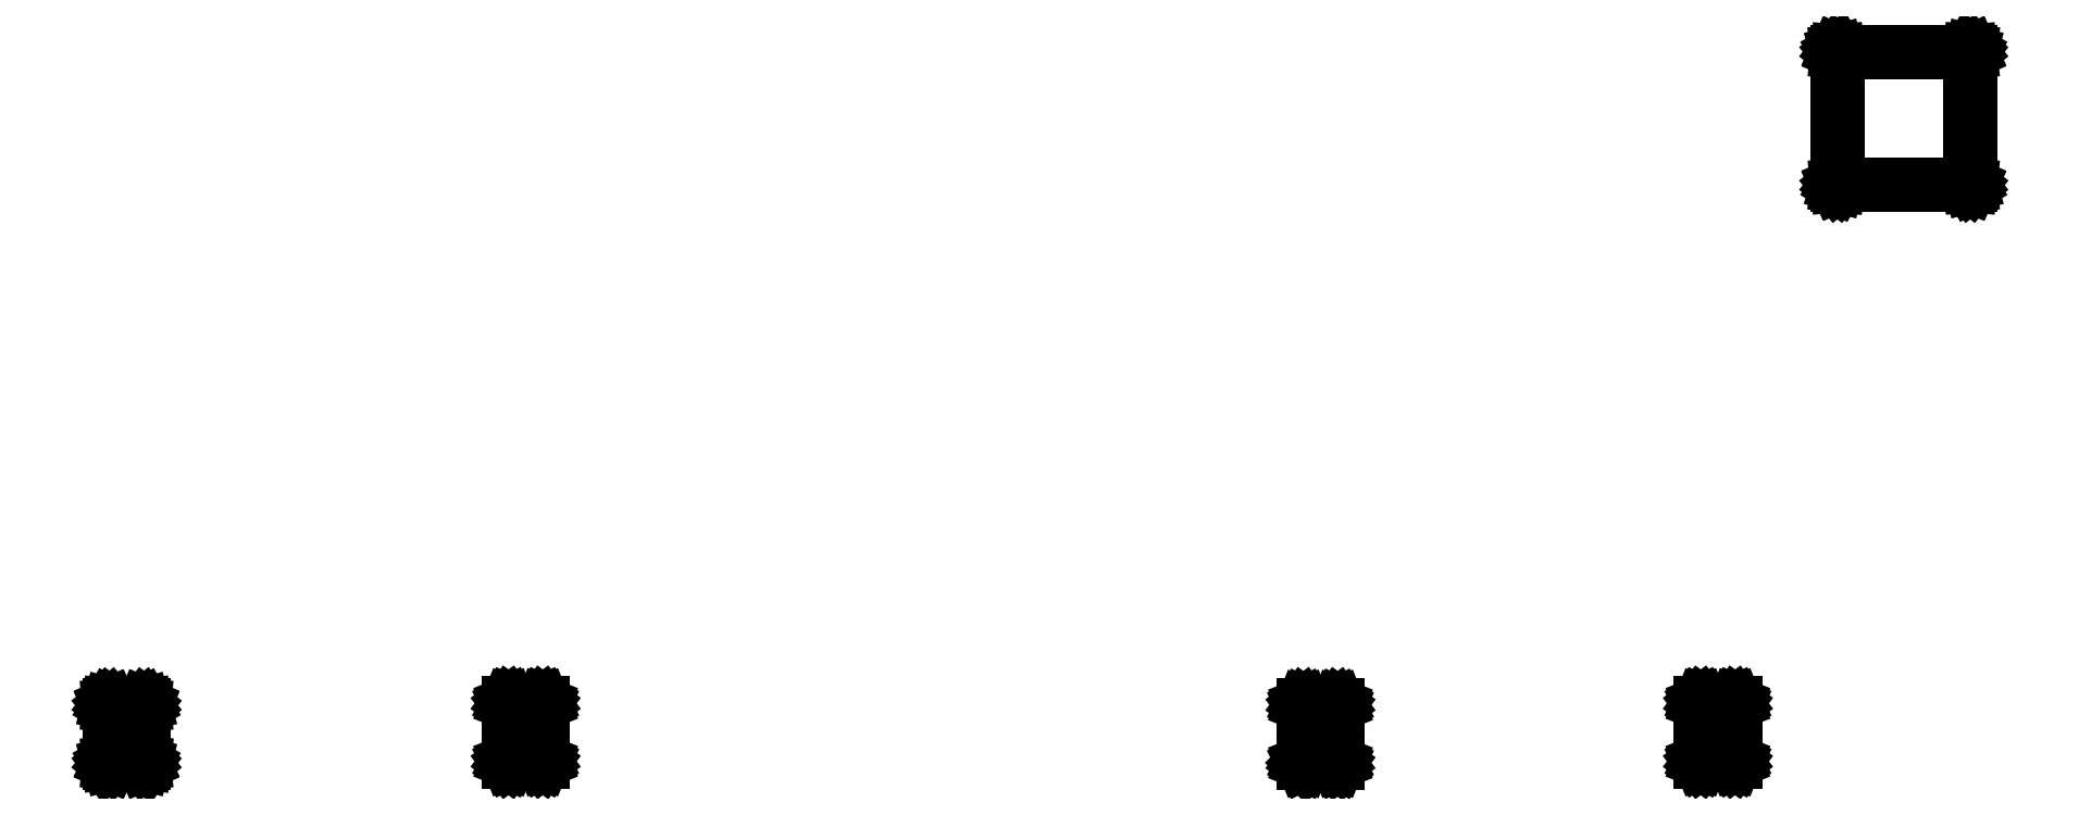
<metadata>
{"format":"dxf","ext":"dxf","renderer":"ezdxf+matplotlib","layout":"modelspace","background":"white","min_lineweight":24,"dpi":150}
</metadata>
<code>
0
SECTION
2
ENTITIES
0
LINE
8
BLACK
10
58.28
20
-117.6
11
58.28
21
-117.6
0
LINE
8
BLACK
10
58.28
20
-117.6
11
58.28
21
-117.6
0
LINE
8
BLACK
10
58.28
20
-117.6
11
58.29
21
-117.6
0
LINE
8
BLACK
10
58.29
20
-117.6
11
58.29
21
-117.6
0
LINE
8
BLACK
10
58.29
20
-117.6
11
58.3
21
-117.6
0
LINE
8
BLACK
10
58.3
20
-117.6
11
58.3
21
-117.6
0
LINE
8
BLACK
10
58.3
20
-117.6
11
58.3
21
-117.6
0
LINE
8
BLACK
10
58.3
20
-117.6
11
58.3
21
-117.7
0
LINE
8
BLACK
10
58.3
20
-117.7
11
58.31
21
-117.7
0
LINE
8
BLACK
10
58.31
20
-117.7
11
58.3
21
-117.7
0
LINE
8
BLACK
10
58.3
20
-117.7
11
58.3
21
-126
0
LINE
8
BLACK
10
58.3
20
-126
11
58.31
21
-126
0
LINE
8
BLACK
10
58.31
20
-126
11
58.3
21
-126
0
LINE
8
BLACK
10
58.3
20
-126
11
58.3
21
-126
0
LINE
8
BLACK
10
58.3
20
-126
11
58.3
21
-126
0
LINE
8
BLACK
10
58.3
20
-126
11
58.3
21
-126
0
LINE
8
BLACK
10
58.3
20
-126
11
58.3
21
-126
0
LINE
8
BLACK
10
58.3
20
-126
11
58.3
21
-126
0
LINE
8
BLACK
10
58.3
20
-126
11
58.29
21
-126
0
LINE
8
BLACK
10
58.29
20
-126
11
58.29
21
-126
0
LINE
8
BLACK
10
58.29
20
-126
11
58.28
21
-126
0
LINE
8
BLACK
10
58.28
20
-126
11
58.28
21
-126
0
LINE
8
BLACK
10
58.28
20
-126
11
58.28
21
-126
0
LINE
8
BLACK
10
58.28
20
-126
11
53.38
21
-126
0
LINE
8
BLACK
10
53.38
20
-126
11
53.38
21
-126
0
LINE
8
BLACK
10
53.38
20
-126
11
53.38
21
-126
0
LINE
8
BLACK
10
53.38
20
-126
11
53.37
21
-126
0
LINE
8
BLACK
10
53.37
20
-126
11
53.37
21
-126
0
LINE
8
BLACK
10
53.37
20
-126
11
53.36
21
-126
0
LINE
8
BLACK
10
53.36
20
-126
11
53.36
21
-126
0
LINE
8
BLACK
10
53.36
20
-126
11
53.36
21
-126
0
LINE
8
BLACK
10
53.36
20
-126
11
53.36
21
-126
0
LINE
8
BLACK
10
53.36
20
-126
11
53.35
21
-126
0
LINE
8
BLACK
10
53.35
20
-126
11
53.35
21
-126
0
LINE
8
BLACK
10
53.35
20
-126
11
53.35
21
-117.7
0
LINE
8
BLACK
10
53.35
20
-117.7
11
53.35
21
-117.7
0
LINE
8
BLACK
10
53.35
20
-117.7
11
53.36
21
-117.7
0
LINE
8
BLACK
10
53.36
20
-117.7
11
53.36
21
-117.6
0
LINE
8
BLACK
10
53.36
20
-117.6
11
53.36
21
-117.6
0
LINE
8
BLACK
10
53.36
20
-117.6
11
53.36
21
-117.6
0
LINE
8
BLACK
10
53.36
20
-117.6
11
53.37
21
-117.6
0
LINE
8
BLACK
10
53.37
20
-117.6
11
53.37
21
-117.6
0
LINE
8
BLACK
10
53.37
20
-117.6
11
53.38
21
-117.6
0
LINE
8
BLACK
10
53.38
20
-117.6
11
53.38
21
-117.6
0
LINE
8
BLACK
10
53.38
20
-117.6
11
53.38
21
-117.6
0
LINE
8
BLACK
10
53.38
20
-117.6
11
53.38
21
-117.6
0
LINE
8
BLACK
10
53.38
20
-117.6
11
53.38
21
-117.6
0
LINE
8
BLACK
10
53.38
20
-117.6
11
58.28
21
-117.6
0
LINE
8
BLACK
10
58.28
20
-117.6
11
58.28
21
-117.6
0
LINE
8
BLACK
10
58.28
20
-117.6
11
58.28
21
-117.6
0
LINE
8
BLACK
10
53.41
20
-117.7
11
53.41
21
-125.9
0
LINE
8
BLACK
10
53.41
20
-125.9
11
58.26
21
-125.9
0
LINE
8
BLACK
10
58.26
20
-125.9
11
58.26
21
-117.7
0
LINE
8
BLACK
10
58.26
20
-117.7
11
53.41
21
-117.7
0
LINE
8
BLACK
10
229.8
20
-117.6
11
229.8
21
-117.6
0
LINE
8
BLACK
10
229.8
20
-117.6
11
229.8
21
-117.6
0
LINE
8
BLACK
10
229.8
20
-117.6
11
229.8
21
-117.6
0
LINE
8
BLACK
10
229.8
20
-117.6
11
229.8
21
-117.6
0
LINE
8
BLACK
10
229.8
20
-117.6
11
229.8
21
-117.6
0
LINE
8
BLACK
10
229.8
20
-117.6
11
229.9
21
-117.6
0
LINE
8
BLACK
10
229.9
20
-117.6
11
229.9
21
-117.6
0
LINE
8
BLACK
10
229.9
20
-117.6
11
229.9
21
-117.6
0
LINE
8
BLACK
10
229.9
20
-117.6
11
229.9
21
-117.6
0
LINE
8
BLACK
10
229.9
20
-117.6
11
229.9
21
-117.6
0
LINE
8
BLACK
10
229.9
20
-117.6
11
229.9
21
-125.9
0
LINE
8
BLACK
10
229.9
20
-125.9
11
229.9
21
-125.9
0
LINE
8
BLACK
10
229.9
20
-125.9
11
229.9
21
-125.9
0
LINE
8
BLACK
10
229.9
20
-125.9
11
229.9
21
-125.9
0
LINE
8
BLACK
10
229.9
20
-125.9
11
229.9
21
-125.9
0
LINE
8
BLACK
10
229.9
20
-125.9
11
229.9
21
-125.9
0
LINE
8
BLACK
10
229.9
20
-125.9
11
229.9
21
-125.9
0
LINE
8
BLACK
10
229.9
20
-125.9
11
229.8
21
-125.9
0
LINE
8
BLACK
10
229.8
20
-125.9
11
229.8
21
-125.9
0
LINE
8
BLACK
10
229.8
20
-125.9
11
229.8
21
-125.9
0
LINE
8
BLACK
10
229.8
20
-125.9
11
229.8
21
-125.9
0
LINE
8
BLACK
10
229.8
20
-125.9
11
229.8
21
-125.9
0
LINE
8
BLACK
10
229.8
20
-125.9
11
229.8
21
-125.9
0
LINE
8
BLACK
10
229.8
20
-125.9
11
224.9
21
-125.9
0
LINE
8
BLACK
10
224.9
20
-125.9
11
224.9
21
-125.9
0
LINE
8
BLACK
10
224.9
20
-125.9
11
224.9
21
-125.9
0
LINE
8
BLACK
10
224.9
20
-125.9
11
224.9
21
-125.9
0
LINE
8
BLACK
10
224.9
20
-125.9
11
224.9
21
-125.9
0
LINE
8
BLACK
10
224.9
20
-125.9
11
224.9
21
-125.9
0
LINE
8
BLACK
10
224.9
20
-125.9
11
224.9
21
-125.9
0
LINE
8
BLACK
10
224.9
20
-125.9
11
224.9
21
-125.9
0
LINE
8
BLACK
10
224.9
20
-125.9
11
224.9
21
-125.9
0
LINE
8
BLACK
10
224.9
20
-125.9
11
224.9
21
-125.9
0
LINE
8
BLACK
10
224.9
20
-125.9
11
224.9
21
-125.9
0
LINE
8
BLACK
10
224.9
20
-125.9
11
224.9
21
-125.9
0
LINE
8
BLACK
10
224.9
20
-125.9
11
224.9
21
-117.6
0
LINE
8
BLACK
10
224.9
20
-117.6
11
224.9
21
-117.6
0
LINE
8
BLACK
10
224.9
20
-117.6
11
224.9
21
-117.6
0
LINE
8
BLACK
10
224.9
20
-117.6
11
224.9
21
-117.6
0
LINE
8
BLACK
10
224.9
20
-117.6
11
224.9
21
-117.6
0
LINE
8
BLACK
10
224.9
20
-117.6
11
224.9
21
-117.6
0
LINE
8
BLACK
10
224.9
20
-117.6
11
224.9
21
-117.6
0
LINE
8
BLACK
10
224.9
20
-117.6
11
224.9
21
-117.6
0
LINE
8
BLACK
10
224.9
20
-117.6
11
224.9
21
-117.6
0
LINE
8
BLACK
10
224.9
20
-117.6
11
224.9
21
-117.6
0
LINE
8
BLACK
10
224.9
20
-117.6
11
224.9
21
-117.6
0
LINE
8
BLACK
10
224.9
20
-117.6
11
224.9
21
-117.6
0
LINE
8
BLACK
10
224.9
20
-117.6
11
224.9
21
-117.6
0
LINE
8
BLACK
10
224.9
20
-117.6
11
229.8
21
-117.6
0
LINE
8
BLACK
10
229.8
20
-117.6
11
229.8
21
-117.6
0
LINE
8
BLACK
10
229.8
20
-117.6
11
229.8
21
-117.6
0
LINE
8
BLACK
10
225
20
-117.6
11
225
21
-125.9
0
LINE
8
BLACK
10
225
20
-125.9
11
229.8
21
-125.9
0
LINE
8
BLACK
10
229.8
20
-125.9
11
229.8
21
-117.6
0
LINE
8
BLACK
10
229.8
20
-117.6
11
225
21
-117.6
0
LINE
8
BLACK
10
286.9
20
-117.4
11
286.9
21
-117.4
0
LINE
8
BLACK
10
286.9
20
-117.4
11
286.9
21
-117.4
0
LINE
8
BLACK
10
286.9
20
-117.4
11
287
21
-117.4
0
LINE
8
BLACK
10
287
20
-117.4
11
287
21
-117.4
0
LINE
8
BLACK
10
287
20
-117.4
11
287
21
-117.4
0
LINE
8
BLACK
10
287
20
-117.4
11
287
21
-117.4
0
LINE
8
BLACK
10
287
20
-117.4
11
287
21
-117.4
0
LINE
8
BLACK
10
287
20
-117.4
11
287
21
-117.4
0
LINE
8
BLACK
10
287
20
-117.4
11
287
21
-117.4
0
LINE
8
BLACK
10
287
20
-117.4
11
287
21
-117.4
0
LINE
8
BLACK
10
287
20
-117.4
11
287
21
-125.7
0
LINE
8
BLACK
10
287
20
-125.7
11
287
21
-125.7
0
LINE
8
BLACK
10
287
20
-125.7
11
287
21
-125.7
0
LINE
8
BLACK
10
287
20
-125.7
11
287
21
-125.7
0
LINE
8
BLACK
10
287
20
-125.7
11
287
21
-125.7
0
LINE
8
BLACK
10
287
20
-125.7
11
287
21
-125.7
0
LINE
8
BLACK
10
287
20
-125.7
11
287
21
-125.7
0
LINE
8
BLACK
10
287
20
-125.7
11
287
21
-125.7
0
LINE
8
BLACK
10
287
20
-125.7
11
287
21
-125.7
0
LINE
8
BLACK
10
287
20
-125.7
11
287
21
-125.7
0
LINE
8
BLACK
10
287
20
-125.7
11
286.9
21
-125.7
0
LINE
8
BLACK
10
286.9
20
-125.7
11
286.9
21
-125.7
0
LINE
8
BLACK
10
286.9
20
-125.7
11
286.9
21
-125.7
0
LINE
8
BLACK
10
286.9
20
-125.7
11
282
21
-125.7
0
LINE
8
BLACK
10
282
20
-125.7
11
282
21
-125.7
0
LINE
8
BLACK
10
282
20
-125.7
11
282
21
-125.7
0
LINE
8
BLACK
10
282
20
-125.7
11
282
21
-125.7
0
LINE
8
BLACK
10
282
20
-125.7
11
282
21
-125.7
0
LINE
8
BLACK
10
282
20
-125.7
11
282
21
-125.7
0
LINE
8
BLACK
10
282
20
-125.7
11
282
21
-125.7
0
LINE
8
BLACK
10
282
20
-125.7
11
282
21
-125.7
0
LINE
8
BLACK
10
282
20
-125.7
11
282
21
-125.7
0
LINE
8
BLACK
10
282
20
-125.7
11
282
21
-125.7
0
LINE
8
BLACK
10
282
20
-125.7
11
282
21
-125.7
0
LINE
8
BLACK
10
282
20
-125.7
11
282
21
-117.4
0
LINE
8
BLACK
10
282
20
-117.4
11
282
21
-117.4
0
LINE
8
BLACK
10
282
20
-117.4
11
282
21
-117.4
0
LINE
8
BLACK
10
282
20
-117.4
11
282
21
-117.4
0
LINE
8
BLACK
10
282
20
-117.4
11
282
21
-117.4
0
LINE
8
BLACK
10
282
20
-117.4
11
282
21
-117.4
0
LINE
8
BLACK
10
282
20
-117.4
11
282
21
-117.4
0
LINE
8
BLACK
10
282
20
-117.4
11
282
21
-117.4
0
LINE
8
BLACK
10
282
20
-117.4
11
282
21
-117.4
0
LINE
8
BLACK
10
282
20
-117.4
11
282
21
-117.4
0
LINE
8
BLACK
10
282
20
-117.4
11
282
21
-117.4
0
LINE
8
BLACK
10
282
20
-117.4
11
282
21
-117.4
0
LINE
8
BLACK
10
282
20
-117.4
11
282
21
-117.4
0
LINE
8
BLACK
10
282
20
-117.4
11
286.9
21
-117.4
0
LINE
8
BLACK
10
286.9
20
-117.4
11
286.9
21
-117.4
0
LINE
8
BLACK
10
286.9
20
-117.4
11
286.9
21
-117.4
0
LINE
8
BLACK
10
282.1
20
-117.4
11
282.1
21
-125.7
0
LINE
8
BLACK
10
282.1
20
-125.7
11
286.9
21
-125.7
0
LINE
8
BLACK
10
286.9
20
-125.7
11
286.9
21
-117.4
0
LINE
8
BLACK
10
286.9
20
-117.4
11
282.1
21
-117.4
0
LINE
8
BLACK
10
115.6
20
-117.4
11
115.6
21
-117.4
0
LINE
8
BLACK
10
115.6
20
-117.4
11
115.6
21
-117.4
0
LINE
8
BLACK
10
115.6
20
-117.4
11
115.6
21
-117.4
0
LINE
8
BLACK
10
115.6
20
-117.4
11
115.6
21
-117.4
0
LINE
8
BLACK
10
115.6
20
-117.4
11
115.6
21
-117.4
0
LINE
8
BLACK
10
115.6
20
-117.4
11
115.6
21
-117.4
0
LINE
8
BLACK
10
115.6
20
-117.4
11
115.6
21
-117.4
0
LINE
8
BLACK
10
115.6
20
-117.4
11
115.6
21
-117.4
0
LINE
8
BLACK
10
115.6
20
-117.4
11
115.6
21
-117.4
0
LINE
8
BLACK
10
115.6
20
-117.4
11
115.6
21
-117.4
0
LINE
8
BLACK
10
115.6
20
-117.4
11
115.6
21
-125.7
0
LINE
8
BLACK
10
115.6
20
-125.7
11
115.6
21
-125.7
0
LINE
8
BLACK
10
115.6
20
-125.7
11
115.6
21
-125.7
0
LINE
8
BLACK
10
115.6
20
-125.7
11
115.6
21
-125.7
0
LINE
8
BLACK
10
115.6
20
-125.7
11
115.6
21
-125.7
0
LINE
8
BLACK
10
115.6
20
-125.7
11
115.6
21
-125.7
0
LINE
8
BLACK
10
115.6
20
-125.7
11
115.6
21
-125.7
0
LINE
8
BLACK
10
115.6
20
-125.7
11
115.6
21
-125.7
0
LINE
8
BLACK
10
115.6
20
-125.7
11
115.6
21
-125.7
0
LINE
8
BLACK
10
115.6
20
-125.7
11
115.6
21
-125.7
0
LINE
8
BLACK
10
115.6
20
-125.7
11
115.6
21
-125.7
0
LINE
8
BLACK
10
115.6
20
-125.7
11
115.6
21
-125.7
0
LINE
8
BLACK
10
115.6
20
-125.7
11
115.6
21
-125.7
0
LINE
8
BLACK
10
115.6
20
-125.7
11
110.7
21
-125.7
0
LINE
8
BLACK
10
110.7
20
-125.7
11
110.7
21
-125.7
0
LINE
8
BLACK
10
110.7
20
-125.7
11
110.7
21
-125.7
0
LINE
8
BLACK
10
110.7
20
-125.7
11
110.7
21
-125.7
0
LINE
8
BLACK
10
110.7
20
-125.7
11
110.7
21
-125.7
0
LINE
8
BLACK
10
110.7
20
-125.7
11
110.7
21
-125.7
0
LINE
8
BLACK
10
110.7
20
-125.7
11
110.7
21
-125.7
0
LINE
8
BLACK
10
110.7
20
-125.7
11
110.7
21
-125.7
0
LINE
8
BLACK
10
110.7
20
-125.7
11
110.7
21
-125.7
0
LINE
8
BLACK
10
110.7
20
-125.7
11
110.7
21
-125.7
0
LINE
8
BLACK
10
110.7
20
-125.7
11
110.7
21
-125.7
0
LINE
8
BLACK
10
110.7
20
-125.7
11
110.7
21
-117.4
0
LINE
8
BLACK
10
110.7
20
-117.4
11
110.7
21
-117.4
0
LINE
8
BLACK
10
110.7
20
-117.4
11
110.7
21
-117.4
0
LINE
8
BLACK
10
110.7
20
-117.4
11
110.7
21
-117.4
0
LINE
8
BLACK
10
110.7
20
-117.4
11
110.7
21
-117.4
0
LINE
8
BLACK
10
110.7
20
-117.4
11
110.7
21
-117.4
0
LINE
8
BLACK
10
110.7
20
-117.4
11
110.7
21
-117.4
0
LINE
8
BLACK
10
110.7
20
-117.4
11
110.7
21
-117.4
0
LINE
8
BLACK
10
110.7
20
-117.4
11
110.7
21
-117.4
0
LINE
8
BLACK
10
110.7
20
-117.4
11
110.7
21
-117.4
0
LINE
8
BLACK
10
110.7
20
-117.4
11
110.7
21
-117.4
0
LINE
8
BLACK
10
110.7
20
-117.4
11
110.7
21
-117.4
0
LINE
8
BLACK
10
110.7
20
-117.4
11
110.7
21
-117.4
0
LINE
8
BLACK
10
110.7
20
-117.4
11
115.6
21
-117.4
0
LINE
8
BLACK
10
115.6
20
-117.4
11
115.6
21
-117.4
0
LINE
8
BLACK
10
115.6
20
-117.4
11
115.6
21
-117.4
0
LINE
8
BLACK
10
110.7
20
-117.4
11
110.7
21
-125.7
0
LINE
8
BLACK
10
110.7
20
-125.7
11
115.6
21
-125.7
0
LINE
8
BLACK
10
115.6
20
-125.7
11
115.6
21
-117.4
0
LINE
8
BLACK
10
115.6
20
-117.4
11
110.7
21
-117.4
0
LINE
8
BLACK
10
320.8
20
-23.71
11
320.8
21
-23.71
0
LINE
8
BLACK
10
320.8
20
-23.71
11
320.8
21
-23.71
0
LINE
8
BLACK
10
320.8
20
-23.71
11
320.8
21
-23.71
0
LINE
8
BLACK
10
320.8
20
-23.71
11
320.8
21
-23.72
0
LINE
8
BLACK
10
320.8
20
-23.72
11
320.8
21
-23.72
0
LINE
8
BLACK
10
320.8
20
-23.72
11
320.8
21
-23.72
0
LINE
8
BLACK
10
320.8
20
-23.72
11
320.8
21
-23.73
0
LINE
8
BLACK
10
320.8
20
-23.73
11
320.8
21
-23.73
0
LINE
8
BLACK
10
320.8
20
-23.73
11
320.8
21
-23.74
0
LINE
8
BLACK
10
320.8
20
-23.74
11
320.8
21
-23.74
0
LINE
8
BLACK
10
320.8
20
-23.74
11
320.8
21
-42.84
0
LINE
8
BLACK
10
320.8
20
-42.84
11
320.8
21
-42.84
0
LINE
8
BLACK
10
320.8
20
-42.84
11
320.8
21
-42.84
0
LINE
8
BLACK
10
320.8
20
-42.84
11
320.8
21
-42.84
0
LINE
8
BLACK
10
320.8
20
-42.84
11
320.8
21
-42.85
0
LINE
8
BLACK
10
320.8
20
-42.85
11
320.8
21
-42.85
0
LINE
8
BLACK
10
320.8
20
-42.85
11
320.8
21
-42.86
0
LINE
8
BLACK
10
320.8
20
-42.86
11
320.8
21
-42.86
0
LINE
8
BLACK
10
320.8
20
-42.86
11
320.8
21
-42.86
0
LINE
8
BLACK
10
320.8
20
-42.86
11
320.8
21
-42.86
0
LINE
8
BLACK
10
320.8
20
-42.86
11
320.8
21
-42.86
0
LINE
8
BLACK
10
320.8
20
-42.86
11
320.7
21
-42.86
0
LINE
8
BLACK
10
320.7
20
-42.86
11
301.7
21
-42.86
0
LINE
8
BLACK
10
301.7
20
-42.86
11
301.6
21
-42.86
0
LINE
8
BLACK
10
301.6
20
-42.86
11
301.6
21
-42.86
0
LINE
8
BLACK
10
301.6
20
-42.86
11
301.6
21
-42.86
0
LINE
8
BLACK
10
301.6
20
-42.86
11
301.6
21
-42.86
0
LINE
8
BLACK
10
301.6
20
-42.86
11
301.6
21
-42.86
0
LINE
8
BLACK
10
301.6
20
-42.86
11
301.6
21
-42.86
0
LINE
8
BLACK
10
301.6
20
-42.86
11
301.6
21
-42.86
0
LINE
8
BLACK
10
301.6
20
-42.86
11
301.6
21
-42.85
0
LINE
8
BLACK
10
301.6
20
-42.85
11
301.6
21
-42.85
0
LINE
8
BLACK
10
301.6
20
-42.85
11
301.6
21
-42.84
0
LINE
8
BLACK
10
301.6
20
-42.84
11
301.6
21
-42.84
0
LINE
8
BLACK
10
301.6
20
-42.84
11
301.6
21
-42.84
0
LINE
8
BLACK
10
301.6
20
-42.84
11
301.6
21
-23.74
0
LINE
8
BLACK
10
301.6
20
-23.74
11
301.6
21
-23.74
0
LINE
8
BLACK
10
301.6
20
-23.74
11
301.6
21
-23.73
0
LINE
8
BLACK
10
301.6
20
-23.73
11
301.6
21
-23.73
0
LINE
8
BLACK
10
301.6
20
-23.73
11
301.6
21
-23.72
0
LINE
8
BLACK
10
301.6
20
-23.72
11
301.6
21
-23.72
0
LINE
8
BLACK
10
301.6
20
-23.72
11
301.6
21
-23.72
0
LINE
8
BLACK
10
301.6
20
-23.72
11
301.6
21
-23.71
0
LINE
8
BLACK
10
301.6
20
-23.71
11
301.6
21
-23.71
0
LINE
8
BLACK
10
301.6
20
-23.71
11
301.6
21
-23.71
0
LINE
8
BLACK
10
301.6
20
-23.71
11
301.6
21
-23.71
0
LINE
8
BLACK
10
301.6
20
-23.71
11
301.7
21
-23.71
0
LINE
8
BLACK
10
301.7
20
-23.71
11
320.7
21
-23.71
0
LINE
8
BLACK
10
320.7
20
-23.71
11
320.8
21
-23.71
0
LINE
8
BLACK
10
320.8
20
-23.71
11
320.8
21
-23.71
0
LINE
8
BLACK
10
301.7
20
-23.76
11
301.7
21
-42.81
0
LINE
8
BLACK
10
301.7
20
-42.81
11
320.7
21
-42.81
0
LINE
8
BLACK
10
320.7
20
-42.81
11
320.7
21
-23.76
0
LINE
8
BLACK
10
320.7
20
-23.76
11
301.7
21
-23.76
0
ENDSEC
0
EOF

</code>
